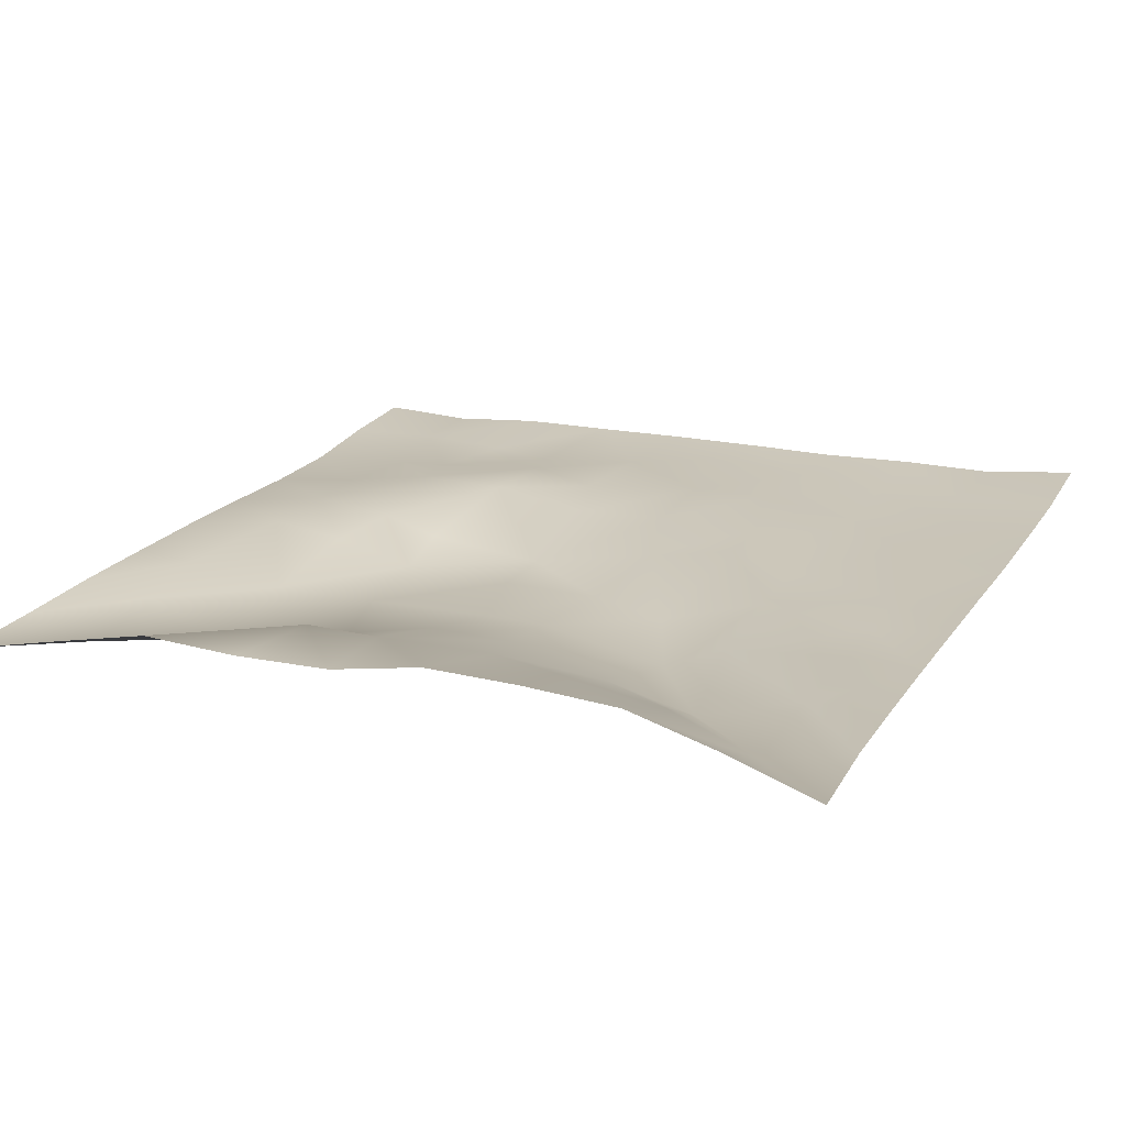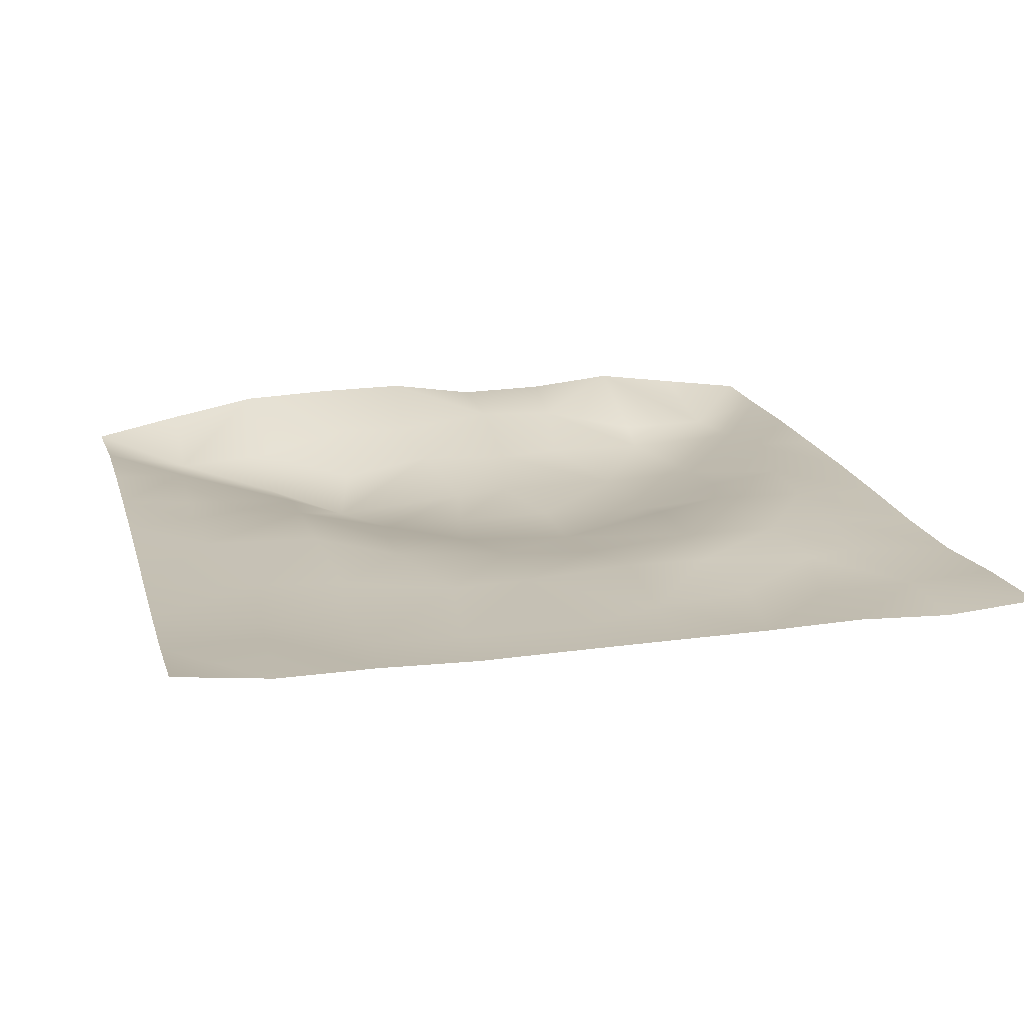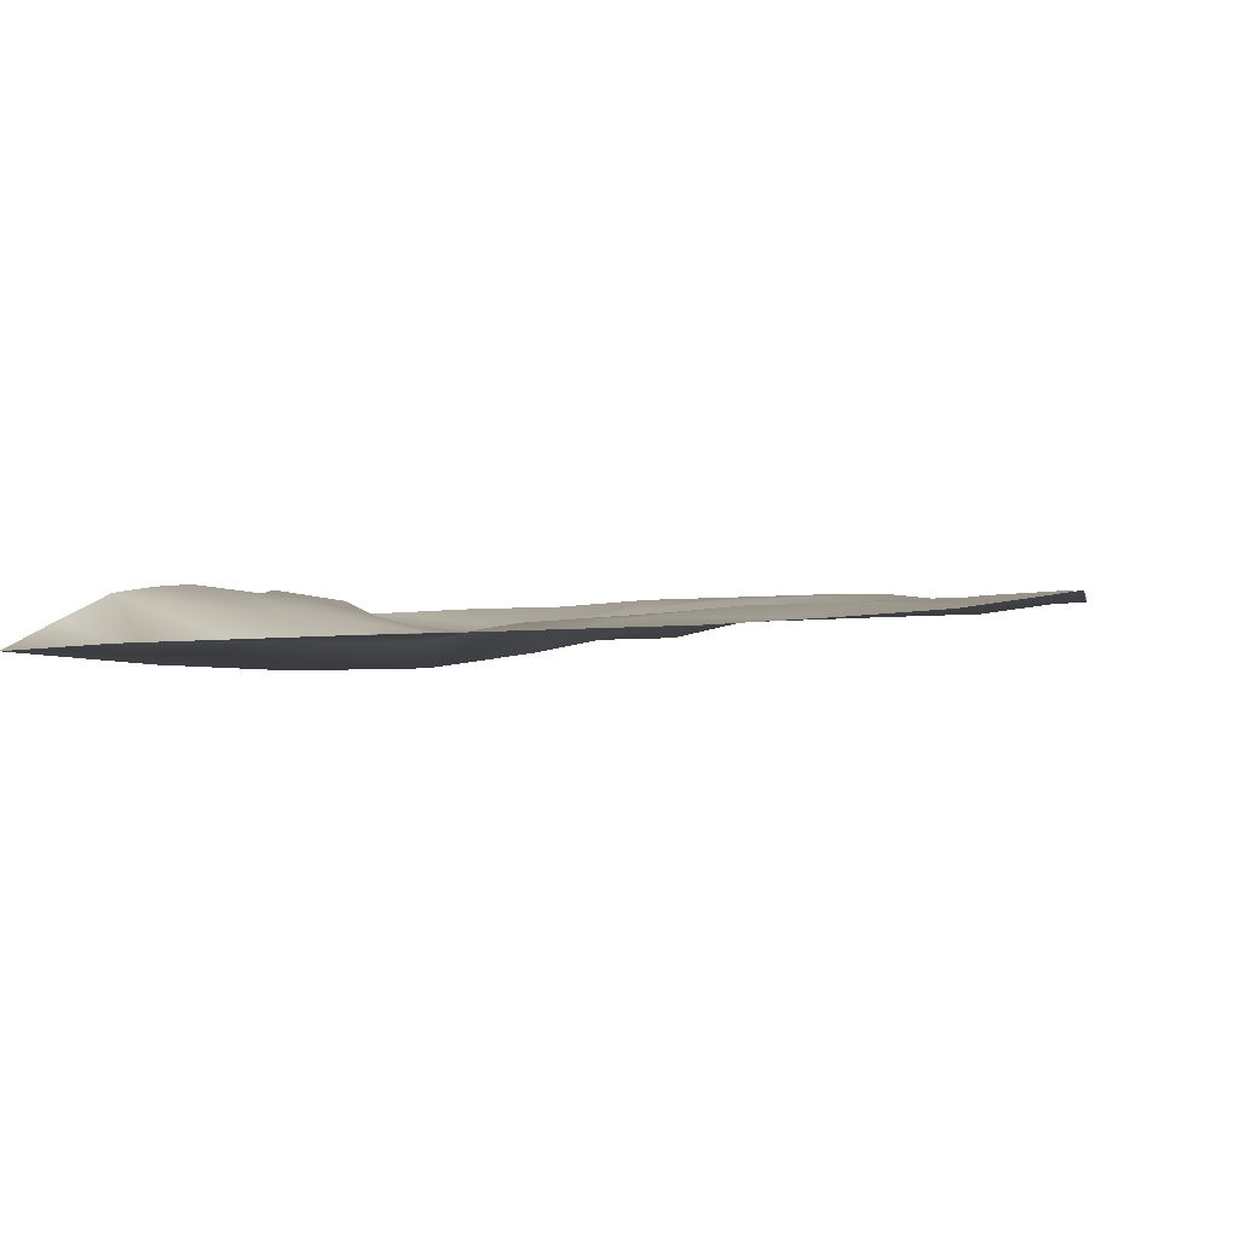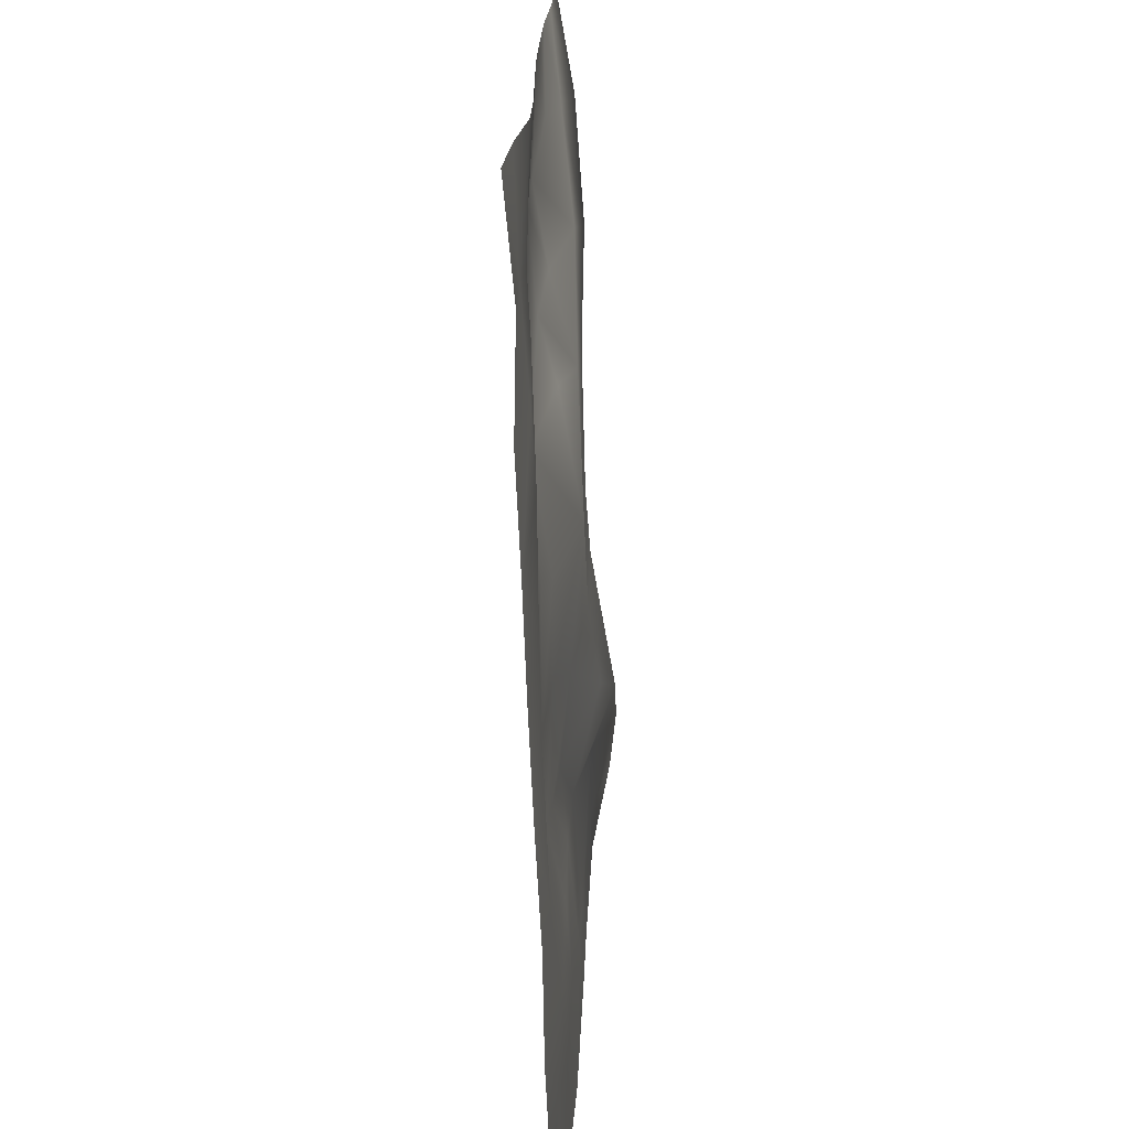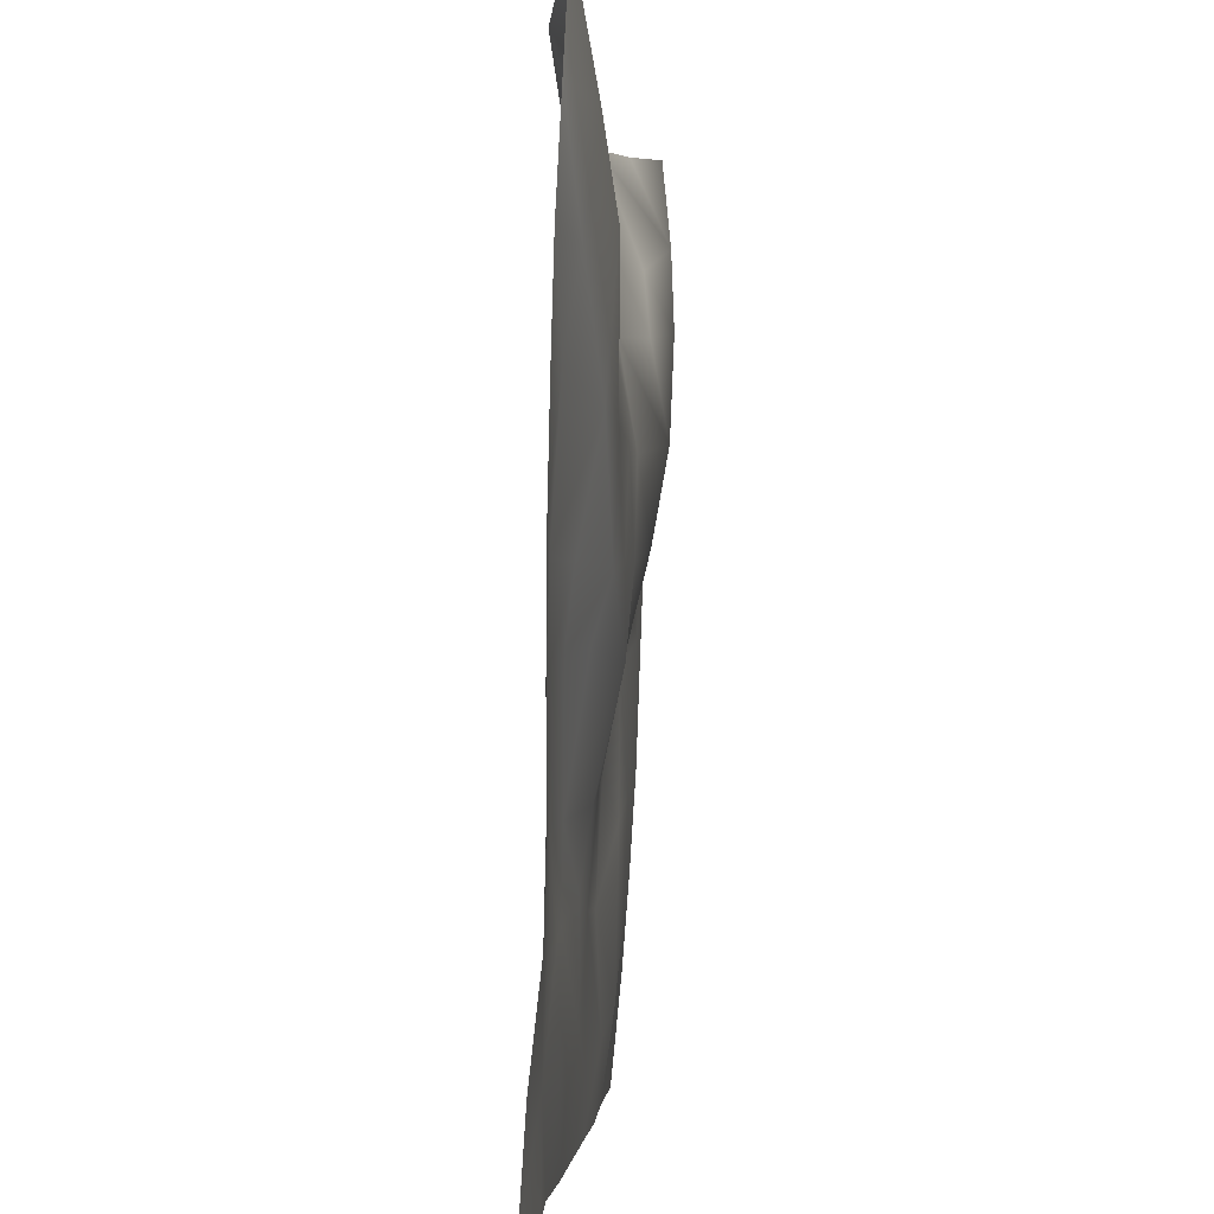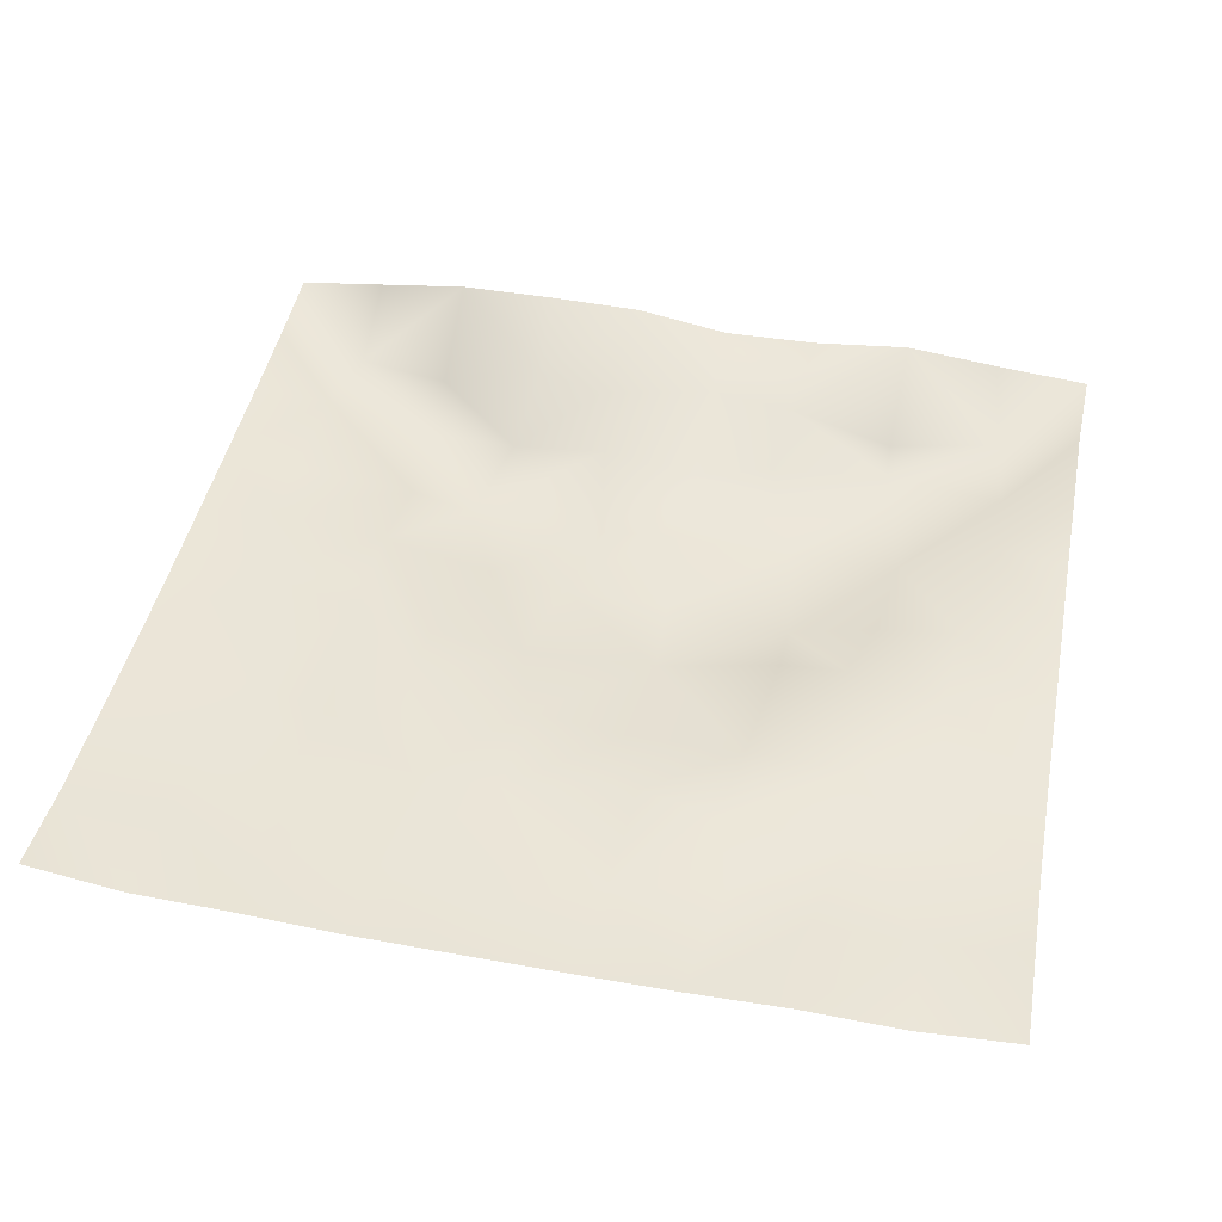
<metadata>
{"format":"obj","ext":"obj","renderer":"f3d","projection":"perspective","resolution":1024,"background":"white","views":[{"elev":18.4,"azim":-155.3,"up":"+Z"},{"elev":20.8,"azim":-14.7,"up":"+Z"},{"elev":1.9,"azim":-80.4,"up":"+Z"},{"elev":-70.3,"azim":92.9,"up":"+Y"},{"elev":-1.4,"azim":95.1,"up":"+Y"},{"elev":46.9,"azim":11.3,"up":"+Z"}]}
</metadata>
<code>
o GNATVCloth
v -5.004 -4.974 0.6136
v 5.056 -4.988 0.4002
v -5.013 5.021 0.004229
v 4.987 5.021 0.004229
v -3.9 -5.011 0.4786
v -2.784 -5.033 0.478
v -1.665 -5.053 0.4396
v -0.5431 -5.066 0.4443
v 0.5806 -5.07 0.4402
v 1.702 -5.062 0.4271
v 2.823 -5.039 0.4251
v 3.94 -5.013 0.3469
v 3.872 4.894 0.2128
v 2.767 4.791 0.4166
v 1.648 4.736 0.3453
v 0.5334 4.695 0.355
v -0.5661 4.685 0.5498
v -1.687 4.711 0.5458
v -2.81 4.751 0.5044
v -3.911 4.865 0.271
v -4.972 3.909 0.08413
v -4.962 2.794 0.1281
v -4.96 1.681 0.1726
v -4.962 0.5677 0.2086
v -4.966 -0.5446 0.2494
v -4.977 -1.657 0.2904
v -4.987 -2.767 0.362
v -4.996 -3.875 0.4478
v 5.034 -3.879 0.3295
v 5.017 -2.773 0.2063
v 5.004 -1.661 0.1786
v 4.995 -0.5484 0.1867
v 4.985 0.5647 0.1817
v 4.975 1.679 0.1577
v 4.971 2.793 0.1261
v 4.963 3.907 0.06759
v -3.822 -3.86 0.4169
v -3.783 -3.213 0.331
v -3.633 -1.93 0.2729
v -4.08 -0.274 0.2152
v -4.104 0.7413 0.1833
v -4.099 1.525 0.1345
v -4.039 2.817 0.07179
v -3.924 3.882 -0.1675
v -2.698 -4.018 0.3277
v -2.767 -2.748 0.3021
v -2.645 -2.155 0.285
v -2.714 -0.6125 0.2745
v -2.744 0.5188 0.2198
v -2.681 1.549 0.01136
v -2.848 2.857 -0.2733
v -2.767 3.487 0.03448
v -1.637 -4.244 0.3719
v -1.476 -2.932 0.4099
v -1.862 -1.638 0.3781
v -1.844 -0.8474 0.3026
v -1.522 0.5932 -0.1324
v -1.991 1.643 -0.2825
v -1.713 2.674 -0.1113
v -1.575 3.608 0.2705
v -0.2145 -4.335 0.3977
v -0.5641 -2.897 0.402
v -0.5244 -1.759 0.2982
v -0.8194 -0.7973 0.1508
v -0.5981 0.3941 -0.04424
v -0.3712 1.423 -0.08896
v -0.5748 2.558 0.1104
v -0.7563 3.399 0.2833
v 0.7562 -3.912 0.3461
v 0.8302 -2.625 0.3454
v 0.542 -1.842 0.2469
v 0.6253 -0.5434 -0.05777
v 0.593 0.3668 -0.04949
v 0.3016 1.475 -0.06737
v 0.5264 2.432 0.06513
v 0.5513 3.603 0.3474
v 1.969 -3.665 0.3034
v 1.691 -2.859 0.4188
v 1.832 -1.931 0.3851
v 1.99 -0.4202 0.128
v 1.988 0.2395 -0.06477
v 1.829 1.499 -0.1026
v 1.409 2.769 -0.02024
v 1.494 3.51 0.3154
v 2.811 -3.931 0.3029
v 3.113 -2.846 0.2993
v 2.964 -1.969 0.3814
v 2.718 -0.5087 0.286
v 2.964 0.2763 0.169
v 3.079 1.55 -0.09249
v 2.763 3.115 -0.1862
v 2.746 3.435 0.005218
v 3.937 -3.975 0.3366
v 3.676 -2.722 0.3056
v 3.884 -1.681 0.3041
v 3.817 -0.7243 0.3194
v 3.87 0.2851 0.2836
v 4.155 1.8 0.154
v 4.133 2.751 -0.01009
v 4.029 3.872 -0.148
f 100 4 13
f 44 3 21
f 44 19 20
f 60 19 52
f 60 17 18
f 76 17 68
f 84 16 76
f 84 14 15
f 100 14 92
f 11 93 85
f 93 86 85
f 94 87 86
f 87 96 88
f 96 89 88
f 97 90 89
f 90 99 91
f 91 100 92
f 10 85 77
f 77 86 78
f 78 87 79
f 79 88 80
f 88 81 80
f 81 90 82
f 82 91 83
f 91 84 83
f 10 69 9
f 69 78 70
f 70 79 71
f 79 72 71
f 72 81 73
f 73 82 74
f 82 75 74
f 83 76 75
f 9 61 8
f 69 62 61
f 62 71 63
f 63 72 64
f 72 65 64
f 65 74 66
f 66 75 67
f 67 76 68
f 8 53 7
f 53 62 54
f 54 63 55
f 55 64 56
f 64 57 56
f 57 66 58
f 58 67 59
f 59 68 60
f 6 53 45
f 45 54 46
f 54 47 46
f 55 48 47
f 56 49 48
f 49 58 50
f 58 51 50
f 59 52 51
f 6 37 5
f 45 38 37
f 46 39 38
f 39 48 40
f 40 49 41
f 41 50 42
f 50 43 42
f 51 44 43
f 5 28 1
f 28 38 27
f 27 39 26
f 26 40 25
f 40 24 25
f 41 23 24
f 23 43 22
f 43 21 22
f 2 93 12
f 93 30 94
f 30 95 94
f 31 96 95
f 32 97 96
f 33 98 97
f 98 35 99
f 99 36 100
f 100 36 4
f 44 20 3
f 44 52 19
f 60 18 19
f 60 68 17
f 76 16 17
f 84 15 16
f 84 92 14
f 100 13 14
f 11 12 93
f 93 94 86
f 94 95 87
f 87 95 96
f 96 97 89
f 97 98 90
f 90 98 99
f 91 99 100
f 10 11 85
f 77 85 86
f 78 86 87
f 79 87 88
f 88 89 81
f 81 89 90
f 82 90 91
f 91 92 84
f 10 77 69
f 69 77 78
f 70 78 79
f 79 80 72
f 72 80 81
f 73 81 82
f 82 83 75
f 83 84 76
f 9 69 61
f 69 70 62
f 62 70 71
f 63 71 72
f 72 73 65
f 65 73 74
f 66 74 75
f 67 75 76
f 8 61 53
f 53 61 62
f 54 62 63
f 55 63 64
f 64 65 57
f 57 65 66
f 58 66 67
f 59 67 68
f 6 7 53
f 45 53 54
f 54 55 47
f 55 56 48
f 56 57 49
f 49 57 58
f 58 59 51
f 59 60 52
f 6 45 37
f 45 46 38
f 46 47 39
f 39 47 48
f 40 48 49
f 41 49 50
f 50 51 43
f 51 52 44
f 5 37 28
f 28 37 38
f 27 38 39
f 26 39 40
f 40 41 24
f 41 42 23
f 23 42 43
f 43 44 21
f 2 29 93
f 93 29 30
f 30 31 95
f 31 32 96
f 32 33 97
f 33 34 98
f 98 34 35
f 99 35 36

</code>
